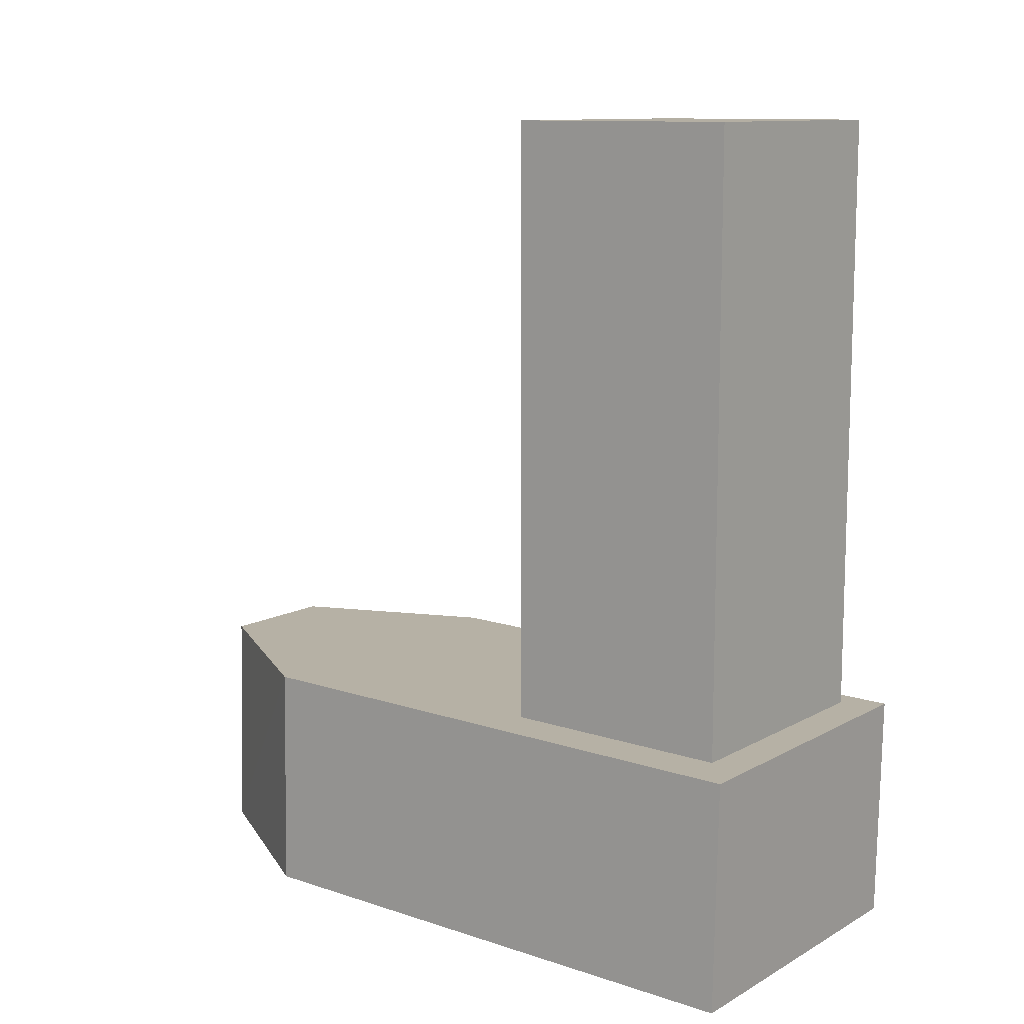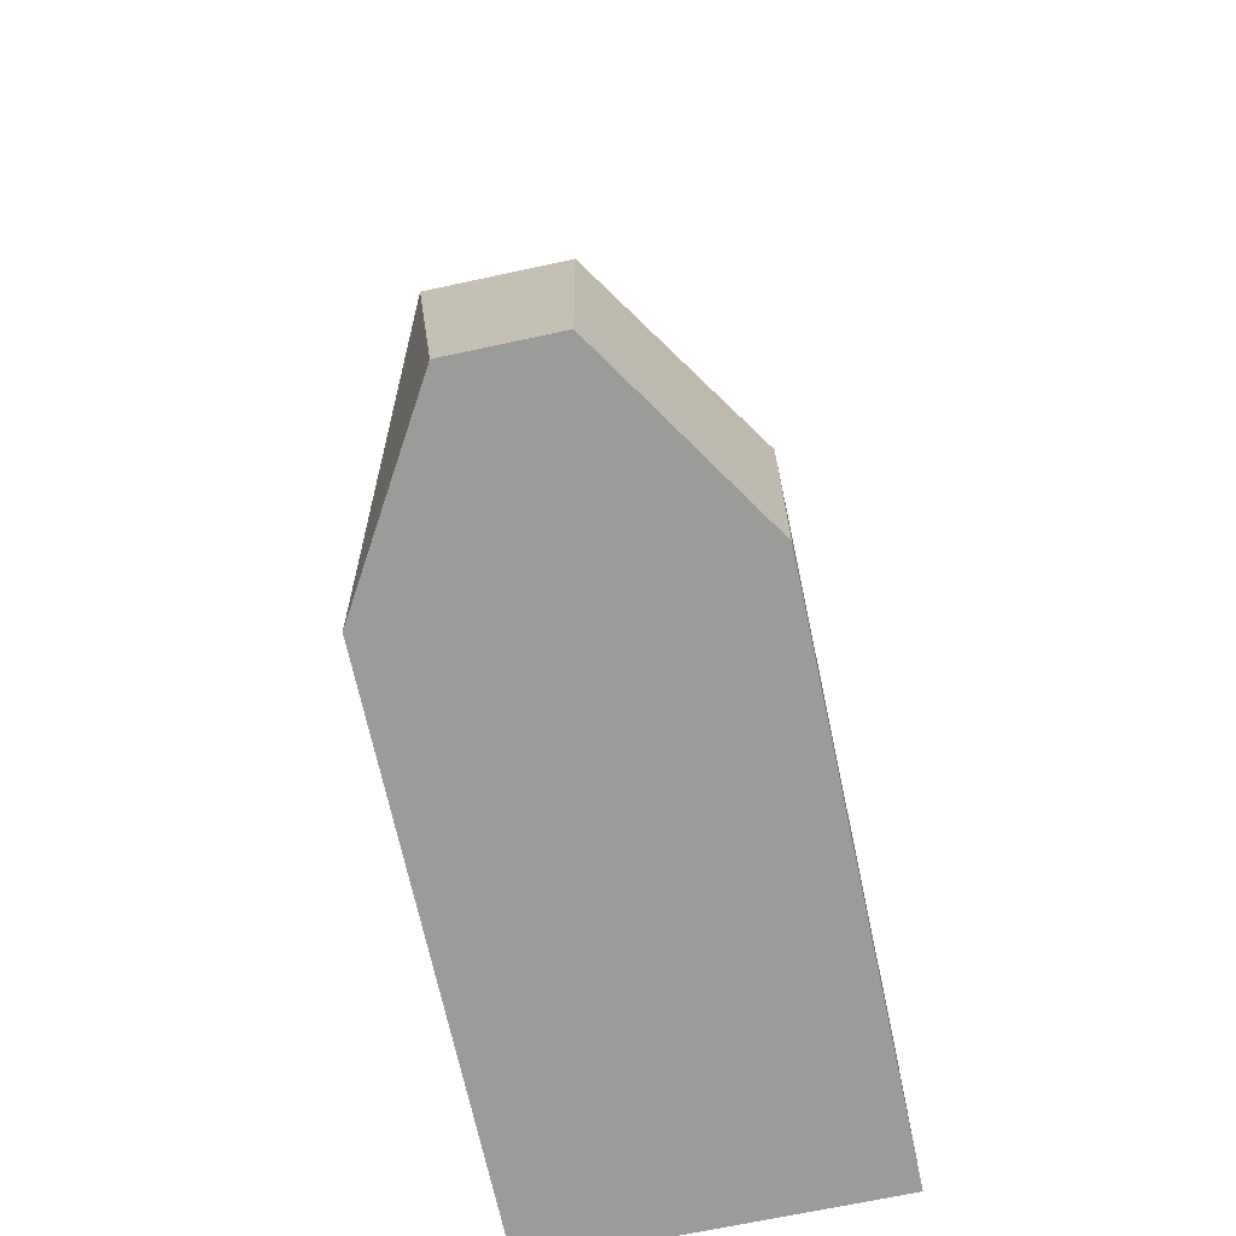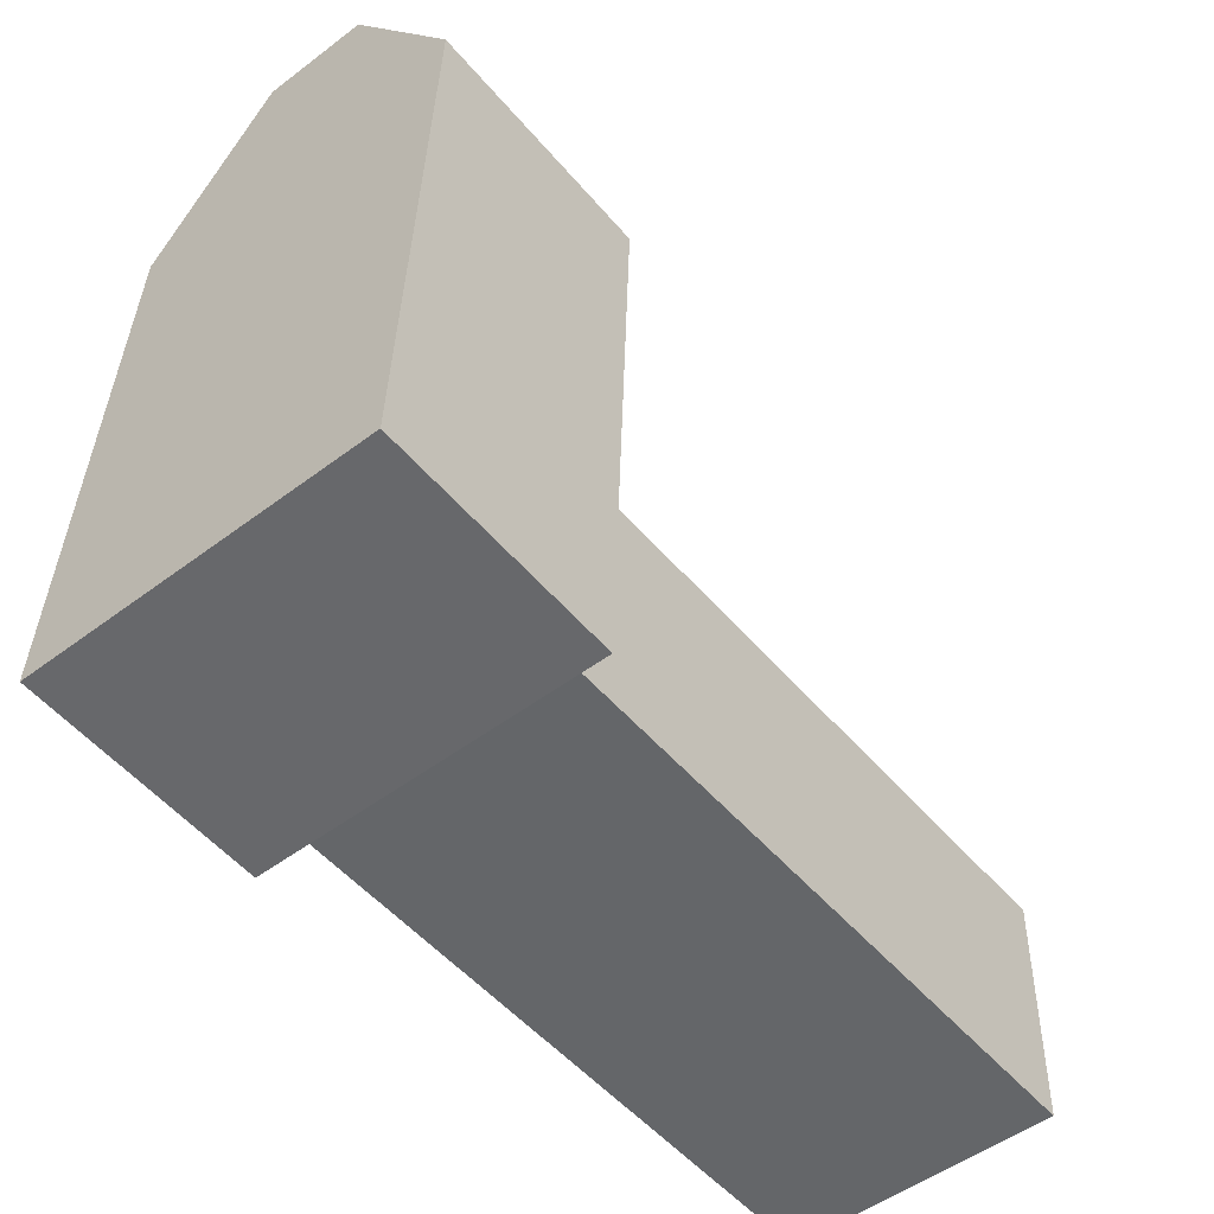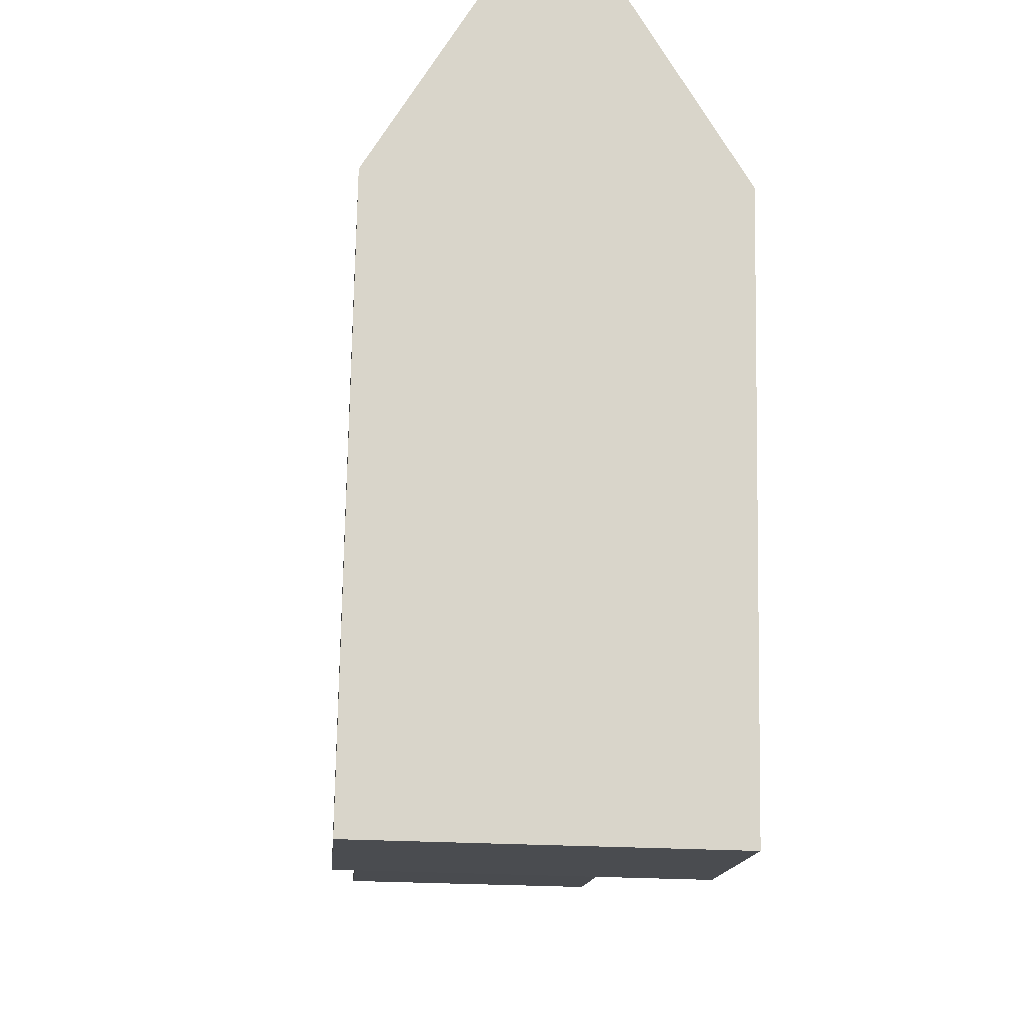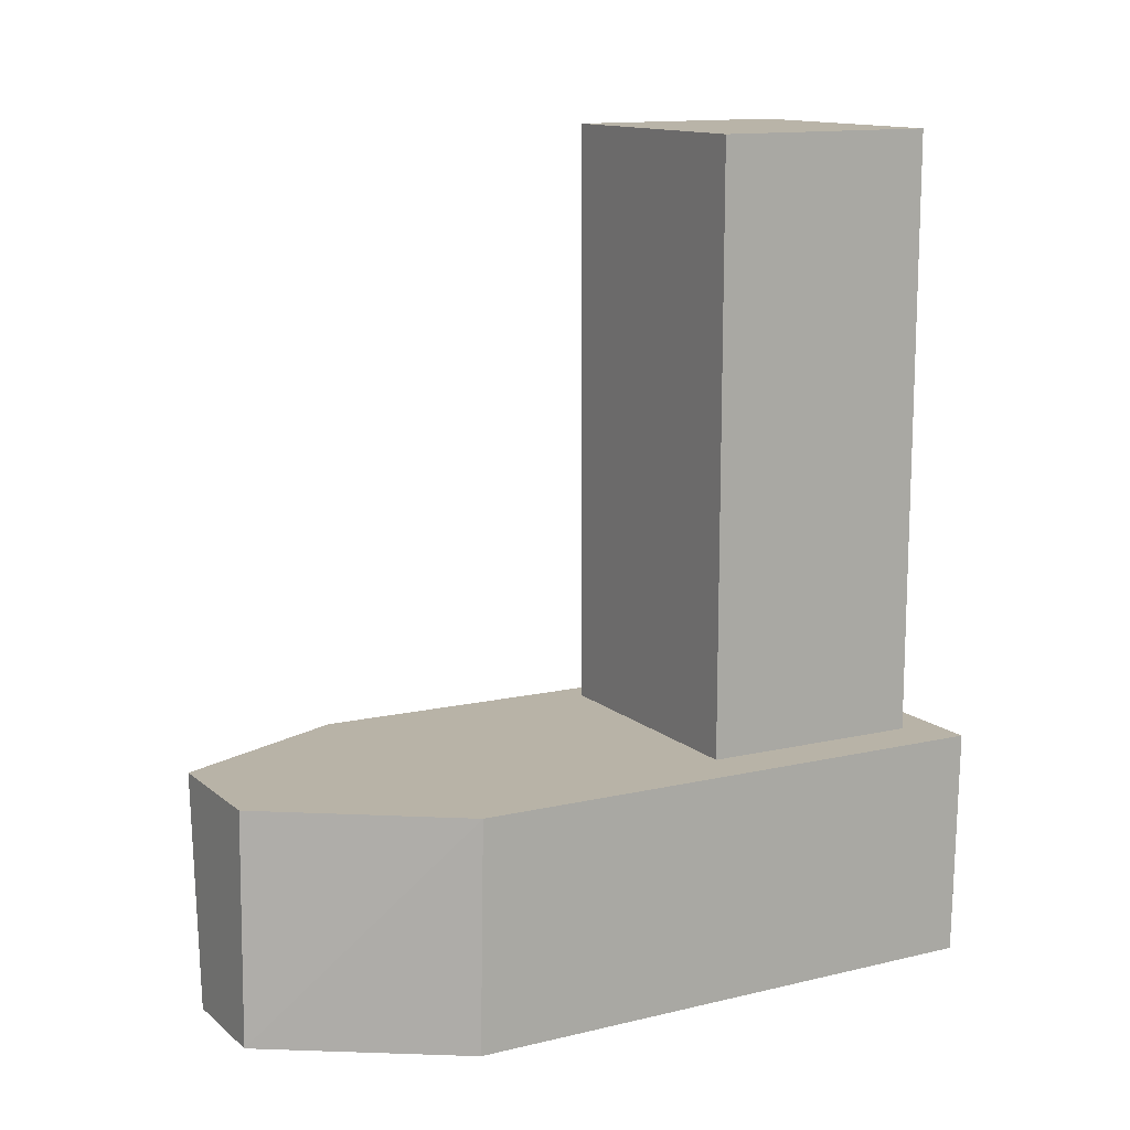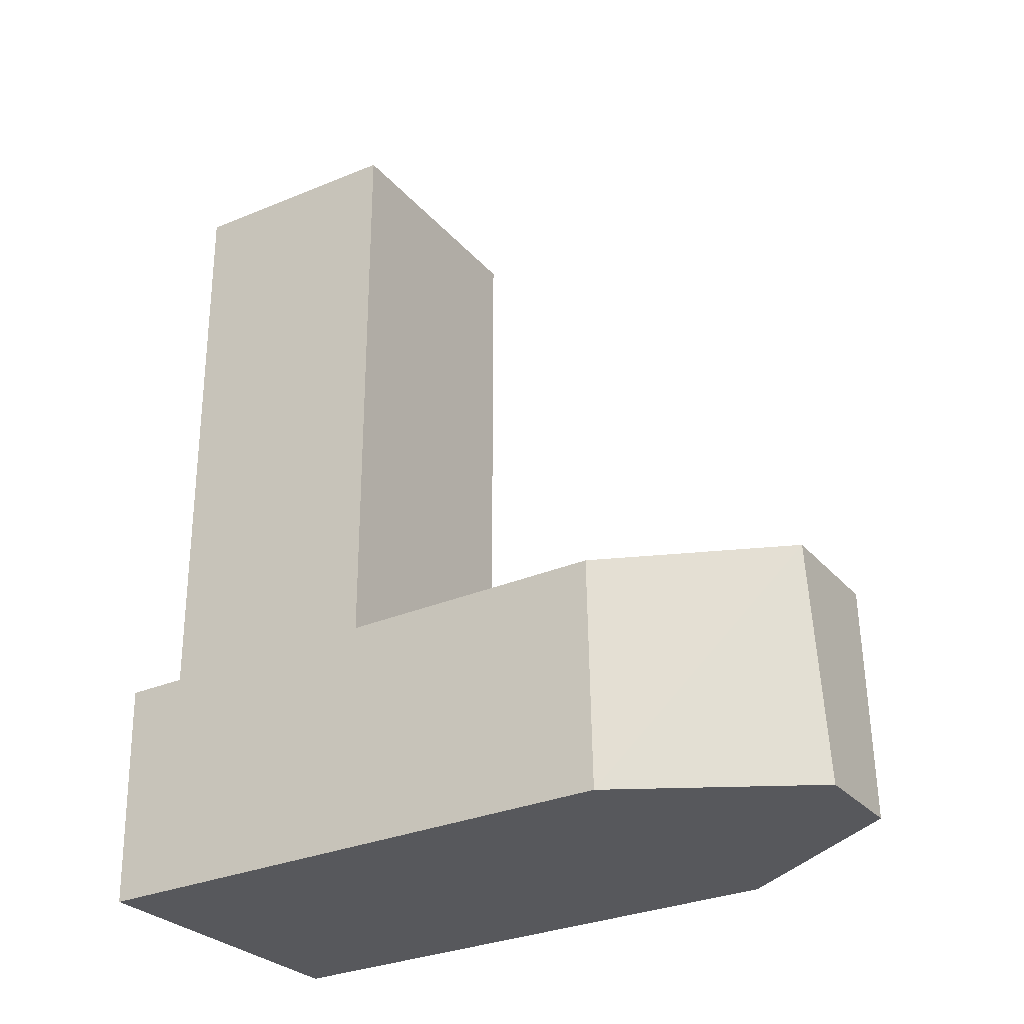
<metadata>
{"format":"obj","ext":"obj","renderer":"f3d","projection":"perspective","resolution":1024,"background":"white","views":[{"elev":11.2,"azim":128.2,"up":"+Y"},{"elev":-68.6,"azim":13.3,"up":"+Y"},{"elev":-52.5,"azim":39.5,"up":"+Z"},{"elev":-13.6,"azim":-4.6,"up":"+Z"},{"elev":13.3,"azim":60.8,"up":"+Y"},{"elev":-28.2,"azim":-57.0,"up":"+Y"}]}
</metadata>
<code>
o 立方体.009_立方体.012
v -0.1427 0.1206 1.584
v -0.4807 0.08414 -0.4094
v 0.1356 0.1206 1.578
v 0.4177 0.08414 -0.4274
v -0.2116 0.7443 1.574
v -0.4809 0.7078 -0.4207
v 0.126 0.7443 1.567
v 0.4175 0.7078 -0.4388
v -0.4606 0.1024 0.5903
v 0.4378 0.1024 0.5722
v 0.4376 0.7261 0.5608
v -0.4608 0.7261 0.5789
v 0.4479 0.1115 1.072
v 0.4477 0.7352 1.061
v -0.4507 0.7352 1.079
v -0.4505 0.1115 1.09
v -0.4106 0.3529 -0.318
v -0.4106 2.353 -0.318
v 0.2892 0.3529 -0.3321
v 0.2892 2.353 -0.3321
v -0.3981 0.3529 0.3057
v -0.3981 2.353 0.3057
v 0.3018 0.3529 0.2916
v 0.3018 2.353 0.2916
f 2 10 9
f 4 11 10
f 8 12 11
f 6 9 12
f 7 1 3
f 4 6 8
f 12 16 15
f 11 15 14
f 10 14 13
f 9 13 16
f 16 3 1
f 3 14 7
f 7 15 5
f 5 16 1
f 18 19 17
f 19 24 23
f 24 21 23
f 22 17 21
f 23 17 19
f 20 22 24
f 2 4 10
f 4 8 11
f 8 6 12
f 6 2 9
f 7 5 1
f 4 2 6
f 12 9 16
f 11 12 15
f 10 11 14
f 9 10 13
f 16 13 3
f 3 13 14
f 7 14 15
f 5 15 16
f 18 20 19
f 19 20 24
f 24 22 21
f 22 18 17
f 23 21 17
f 20 18 22

</code>
